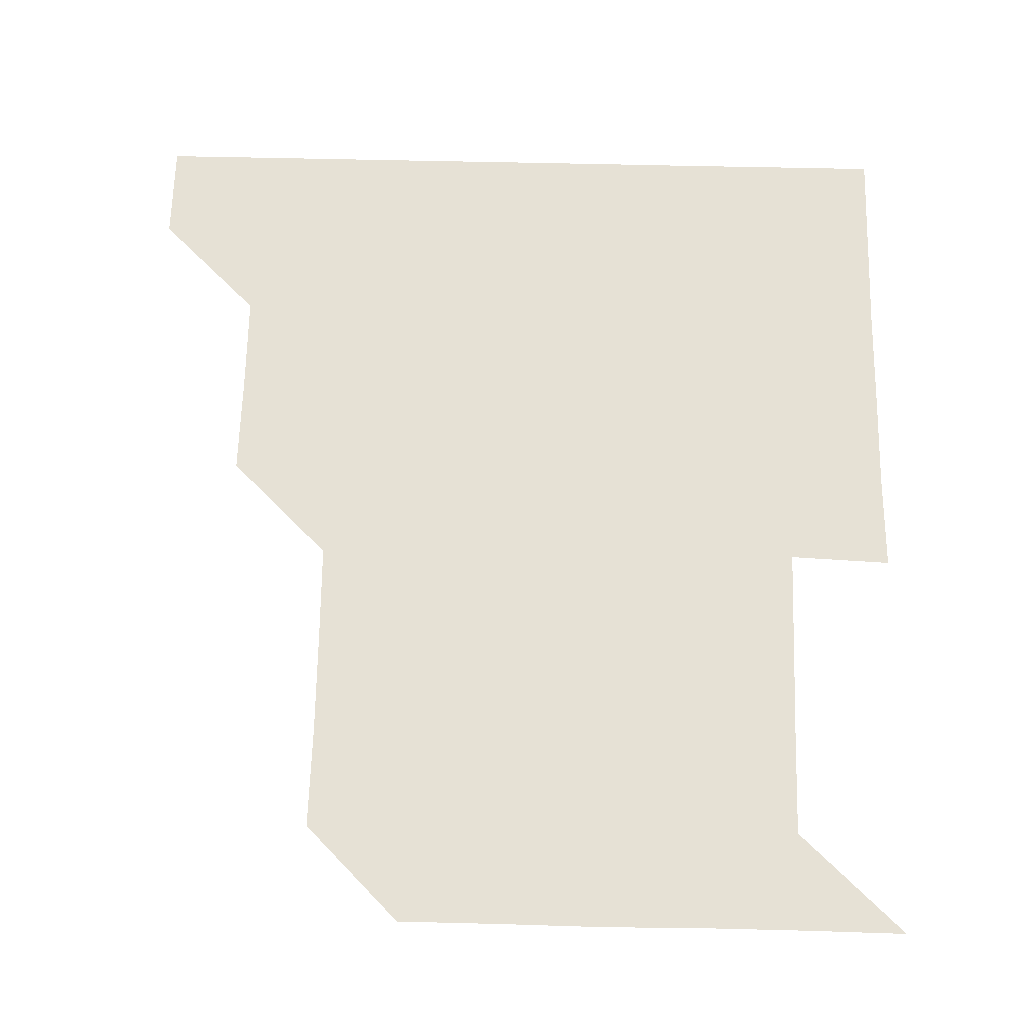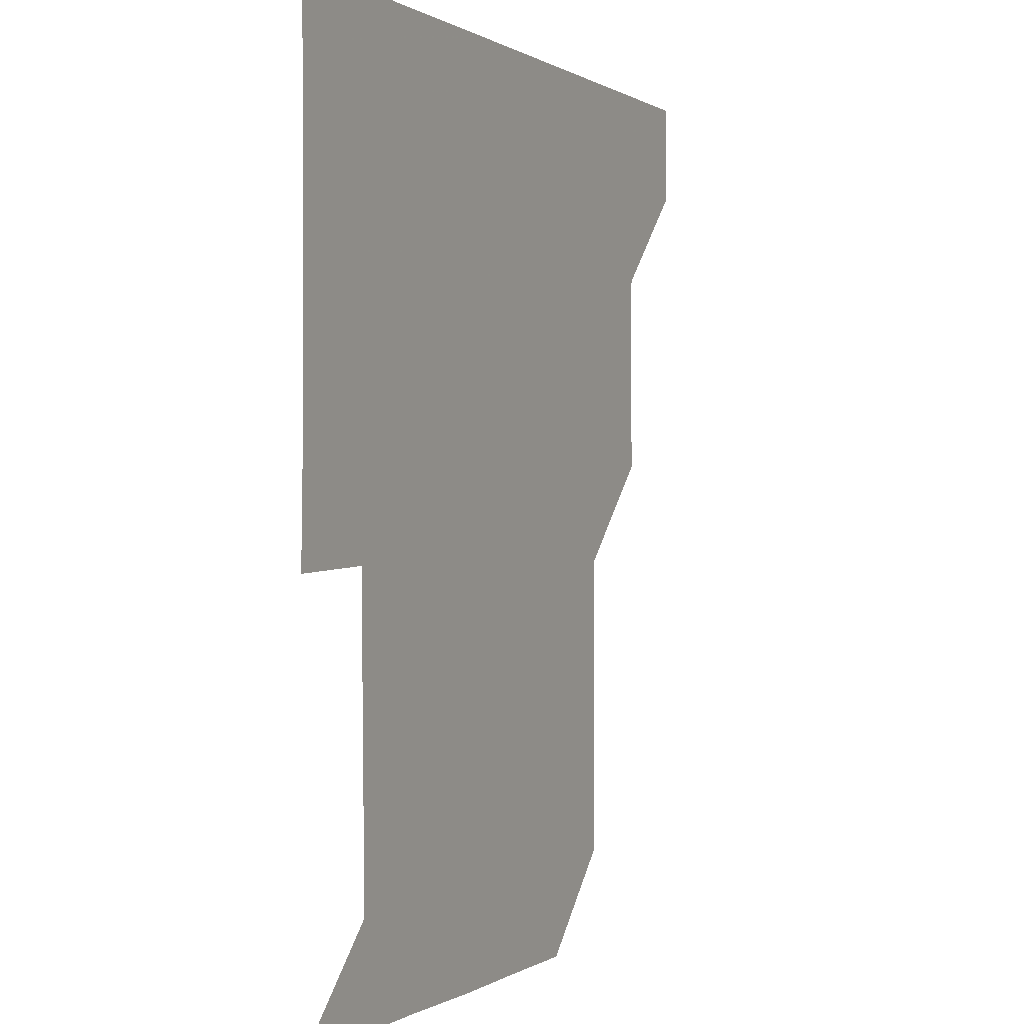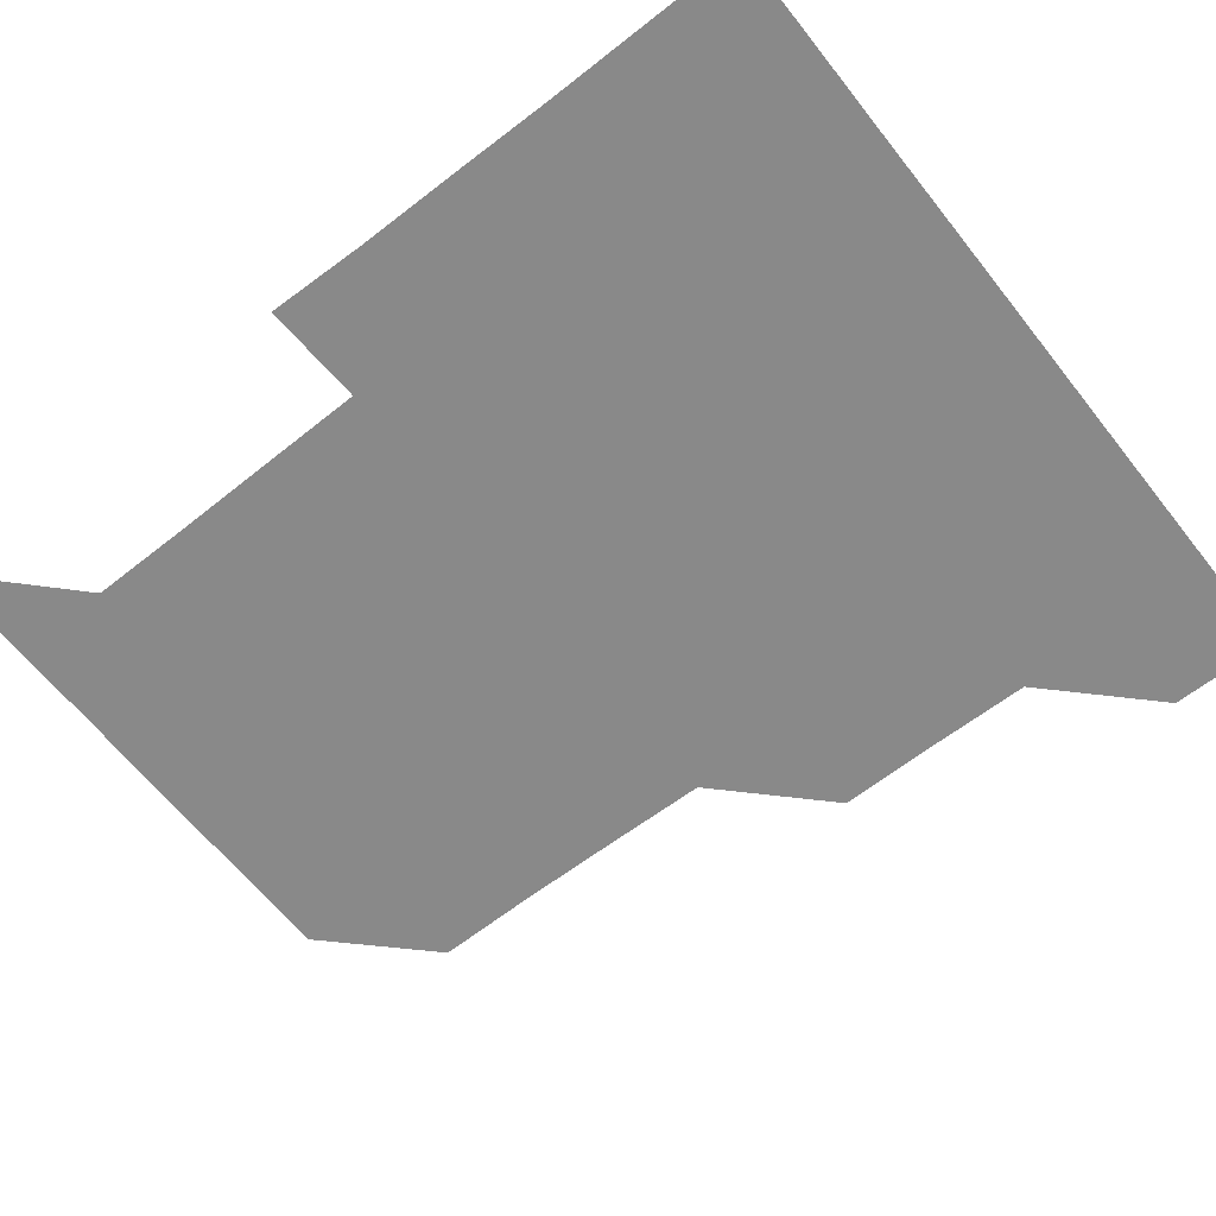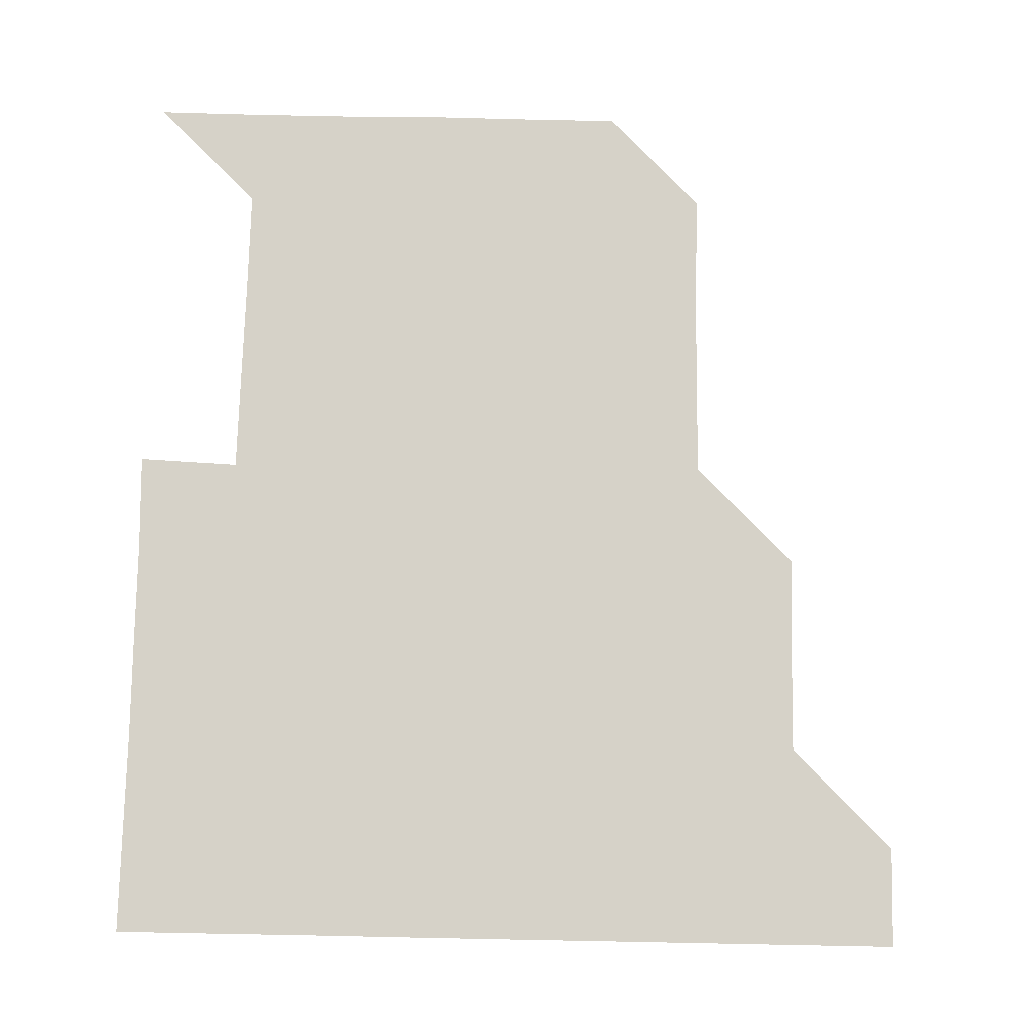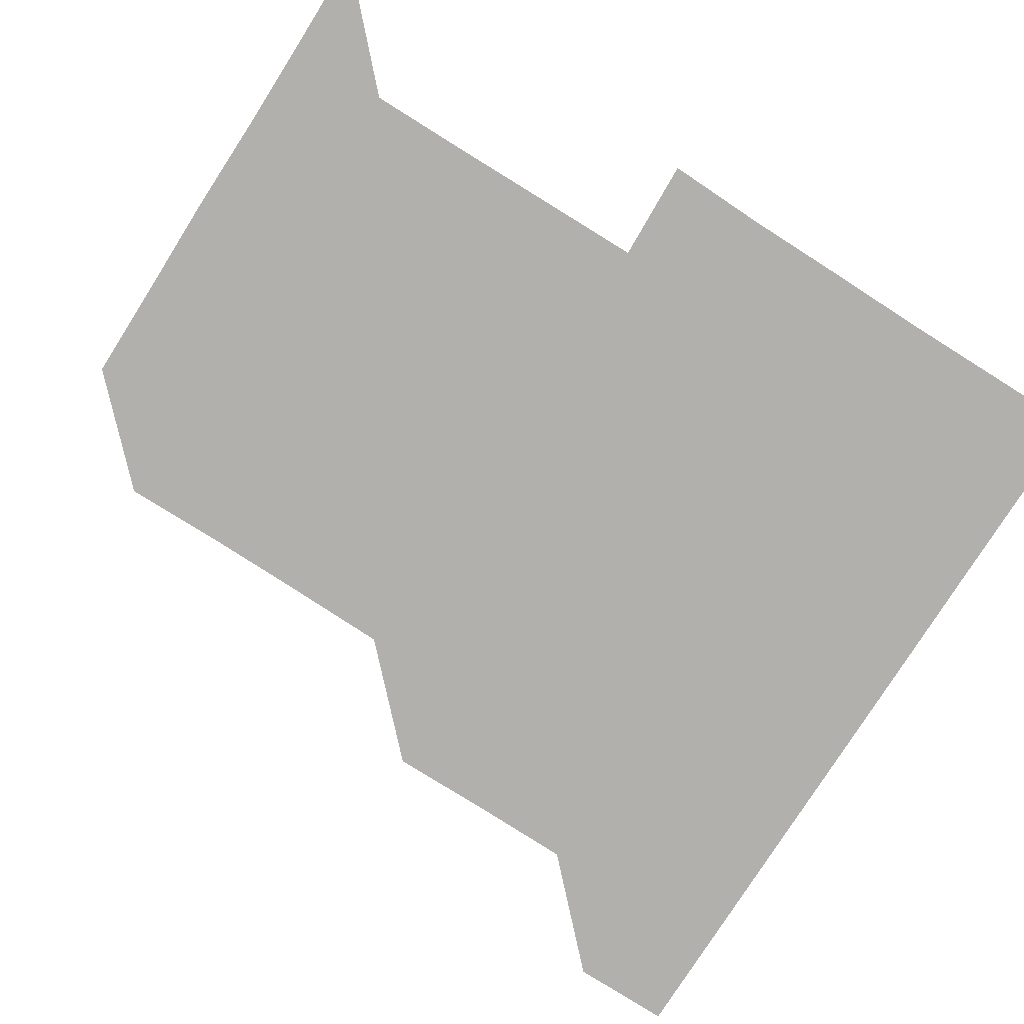
<metadata>
{"format":"obj","ext":"obj","renderer":"f3d","projection":"perspective","resolution":1024,"background":"white","views":[{"elev":64.5,"azim":1.3,"up":"+Z"},{"elev":0.0,"azim":115.6,"up":"+Y"},{"elev":-63.2,"azim":128.2,"up":"+Z"},{"elev":77.6,"azim":-178.9,"up":"+Z"},{"elev":-78.6,"azim":57.5,"up":"+Z"}]}
</metadata>
<code>
v 451 390.9 0
v 451 421 0
v 481.1 300.5 0
v 481.3 330.6 0
v 481.2 360.9 0
v 481.1 391.1 0
v 481 421 0
v 511.7 179.7 0
v 512 210.2 0
v 511.7 240.3 0
v 511.2 270.7 0
v 511.1 301.1 0
v 511.1 331.2 0
v 511 361.1 0
v 511 391 0
v 511 421 0
v 540.2 150.9 0
v 541.4 181.8 0
v 541 211.1 0
v 541.2 241.5 0
v 541 271.2 0
v 541.2 301.3 0
v 541.1 331.2 0
v 541.1 361.1 0
v 541 391 0
v 541 421 0
v 570.4 150.9 0
v 571 181.6 0
v 571.2 211.3 0
v 571.1 241.1 0
v 571 270.9 0
v 571 301.2 0
v 571 331.1 0
v 571 361.1 0
v 571.1 391 0
v 571 421 0
v 601 150.6 0
v 600.8 181.4 0
v 601.3 211.1 0
v 600.8 241.4 0
v 601 271.5 0
v 601 301.3 0
v 601.1 331.1 0
v 601 361.1 0
v 601.1 391 0
v 600.9 421 0
v 631.5 151 0
v 631 180.8 0
v 630.8 211.8 0
v 631 241.3 0
v 631.1 271 0
v 630.9 301 0
v 630.9 331.4 0
v 631 361.1 0
v 631 391 0
v 631 421 0
v 661.8 150.9 0
v 659.7 180.6 0
v 660 210.5 0
v 660.5 240.5 0
v 661 271.9 0
v 660.6 301.5 0
v 660.7 331.3 0
v 661 361 0
v 661 391.2 0
v 661 421 0
v 690.7 150.6 0
v 691.5 270.6 0
v 690.7 300.1 0
v 690.7 330.2 0
v 690.5 360.7 0
v 690.7 391 0
v 691 421 0
v 691 451 0
f 5 6 1
f 1 6 2
f 6 7 2
f 11 12 3
f 3 12 4
f 12 13 4
f 4 13 5
f 13 14 5
f 5 14 6
f 14 15 6
f 6 15 7
f 15 16 7
f 17 18 8
f 8 18 9
f 18 19 9
f 9 19 10
f 19 20 10
f 10 20 11
f 20 21 11
f 11 21 12
f 21 22 12
f 12 22 13
f 22 23 13
f 13 23 14
f 23 24 14
f 14 24 15
f 24 25 15
f 15 25 16
f 25 26 16
f 17 27 18
f 27 28 18
f 18 28 19
f 28 29 19
f 19 29 20
f 29 30 20
f 20 30 21
f 30 31 21
f 21 31 22
f 31 32 22
f 22 32 23
f 32 33 23
f 23 33 24
f 33 34 24
f 24 34 25
f 34 35 25
f 25 35 26
f 35 36 26
f 27 37 28
f 37 38 28
f 28 38 29
f 38 39 29
f 29 39 30
f 39 40 30
f 30 40 31
f 40 41 31
f 31 41 32
f 41 42 32
f 32 42 33
f 42 43 33
f 33 43 34
f 43 44 34
f 34 44 35
f 44 45 35
f 35 45 36
f 45 46 36
f 37 47 38
f 47 48 38
f 38 48 39
f 48 49 39
f 39 49 40
f 49 50 40
f 40 50 41
f 50 51 41
f 41 51 42
f 51 52 42
f 42 52 43
f 52 53 43
f 43 53 44
f 53 54 44
f 44 54 45
f 54 55 45
f 45 55 46
f 55 56 46
f 47 57 48
f 57 58 48
f 48 58 49
f 58 59 49
f 49 59 50
f 59 60 50
f 50 60 51
f 60 61 51
f 51 61 52
f 61 62 52
f 52 62 53
f 62 63 53
f 53 63 54
f 63 64 54
f 54 64 55
f 64 65 55
f 55 65 56
f 65 66 56
f 57 67 58
f 61 68 62
f 68 69 62
f 62 69 63
f 69 70 63
f 63 70 64
f 70 71 64
f 64 71 65
f 71 72 65
f 65 72 66
f 72 73 66

</code>
